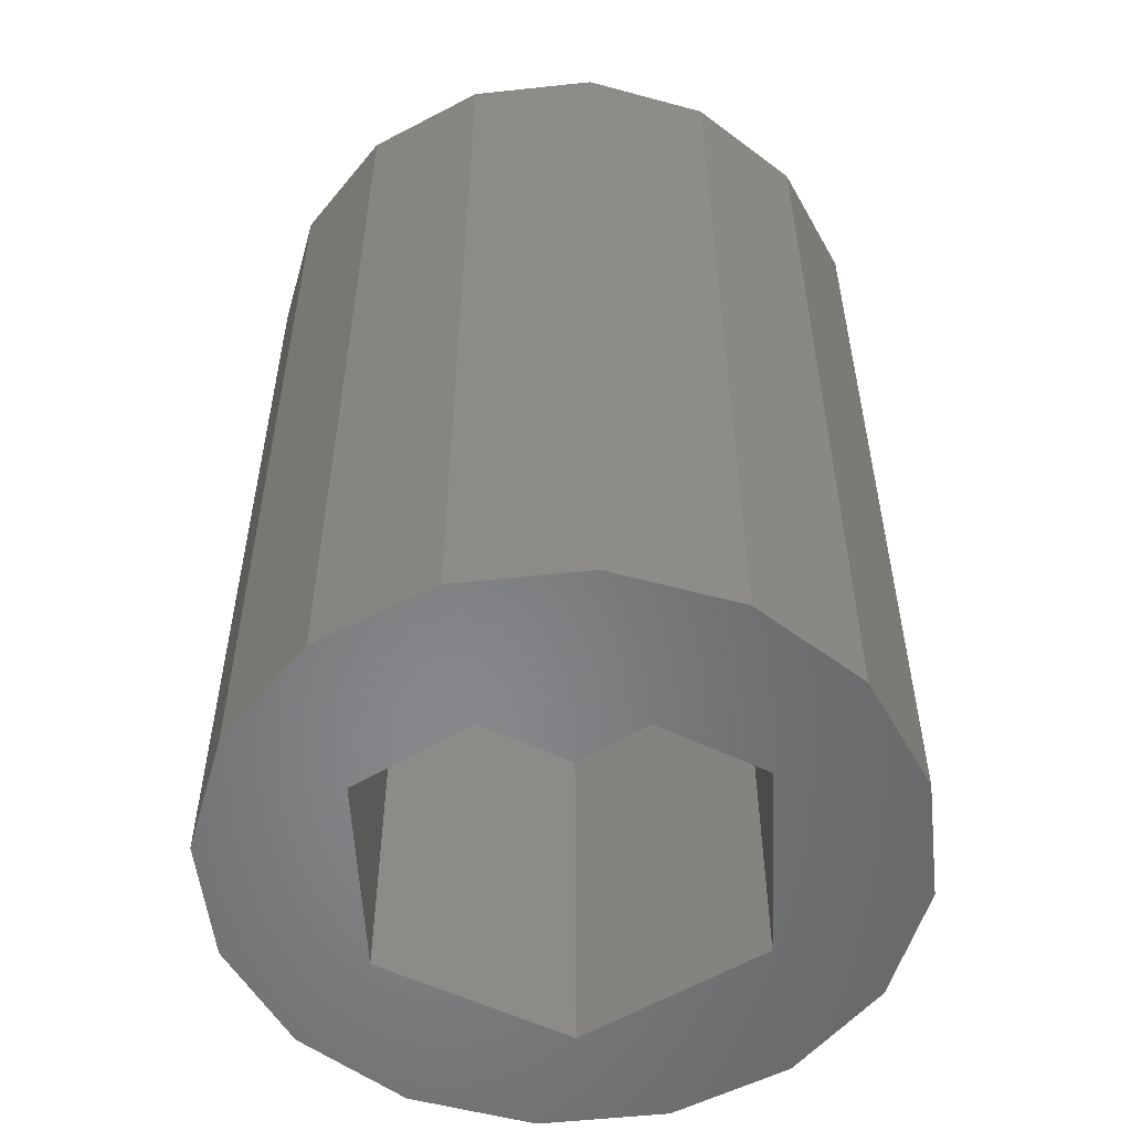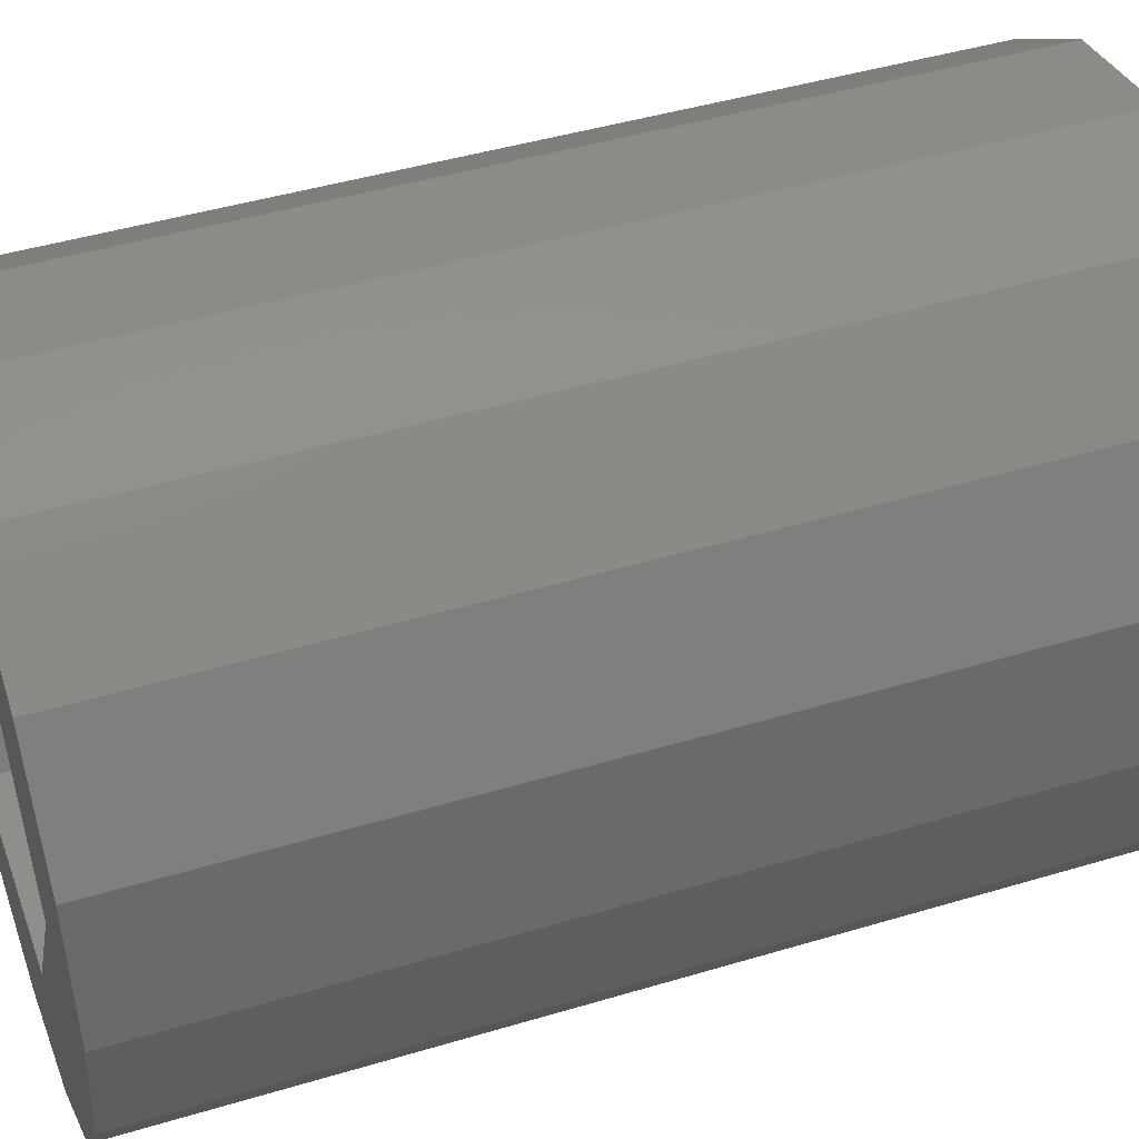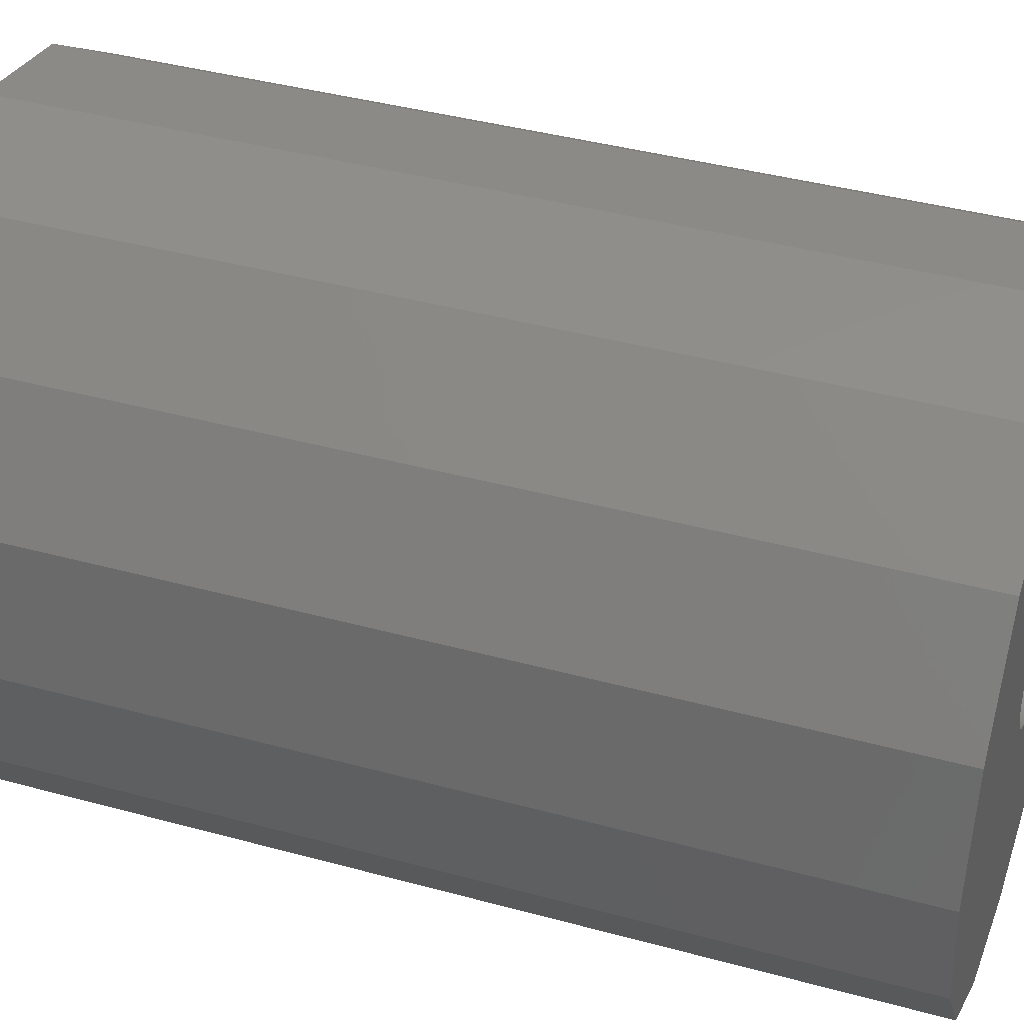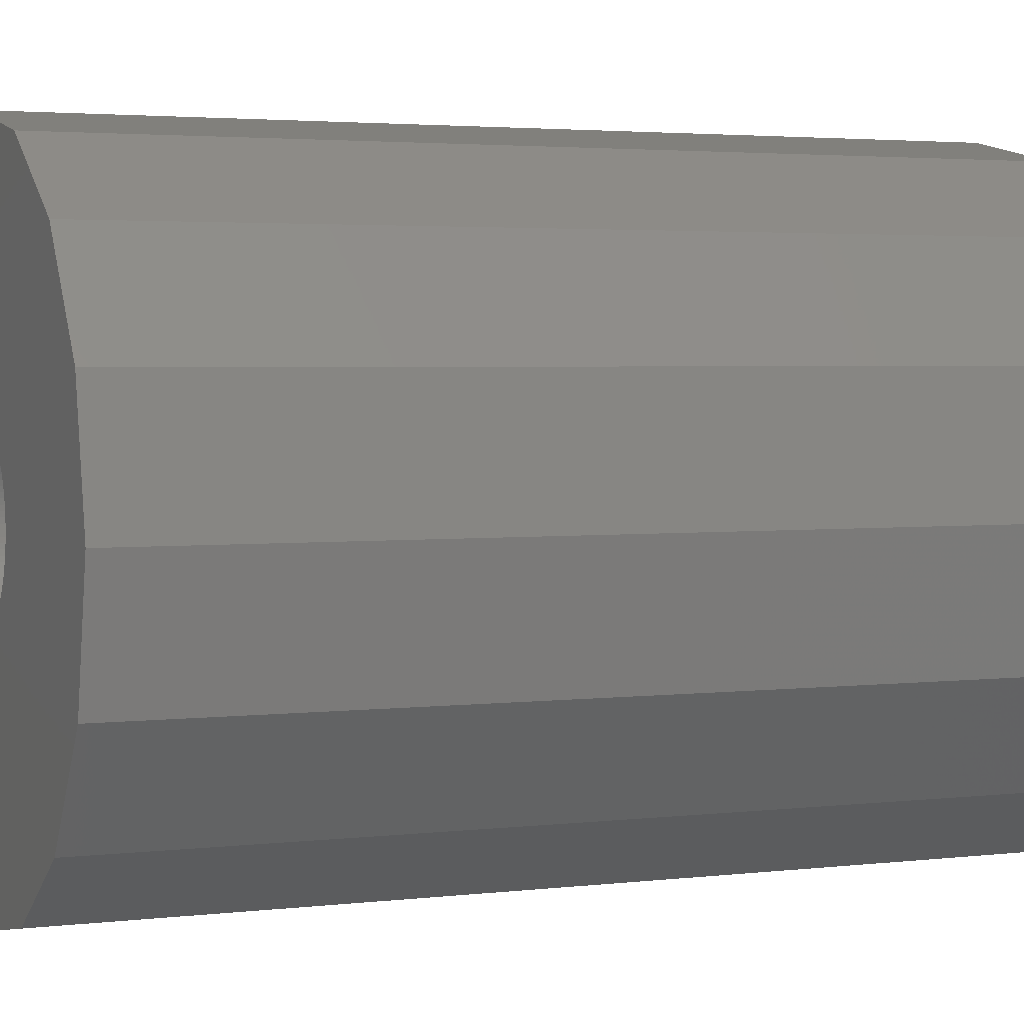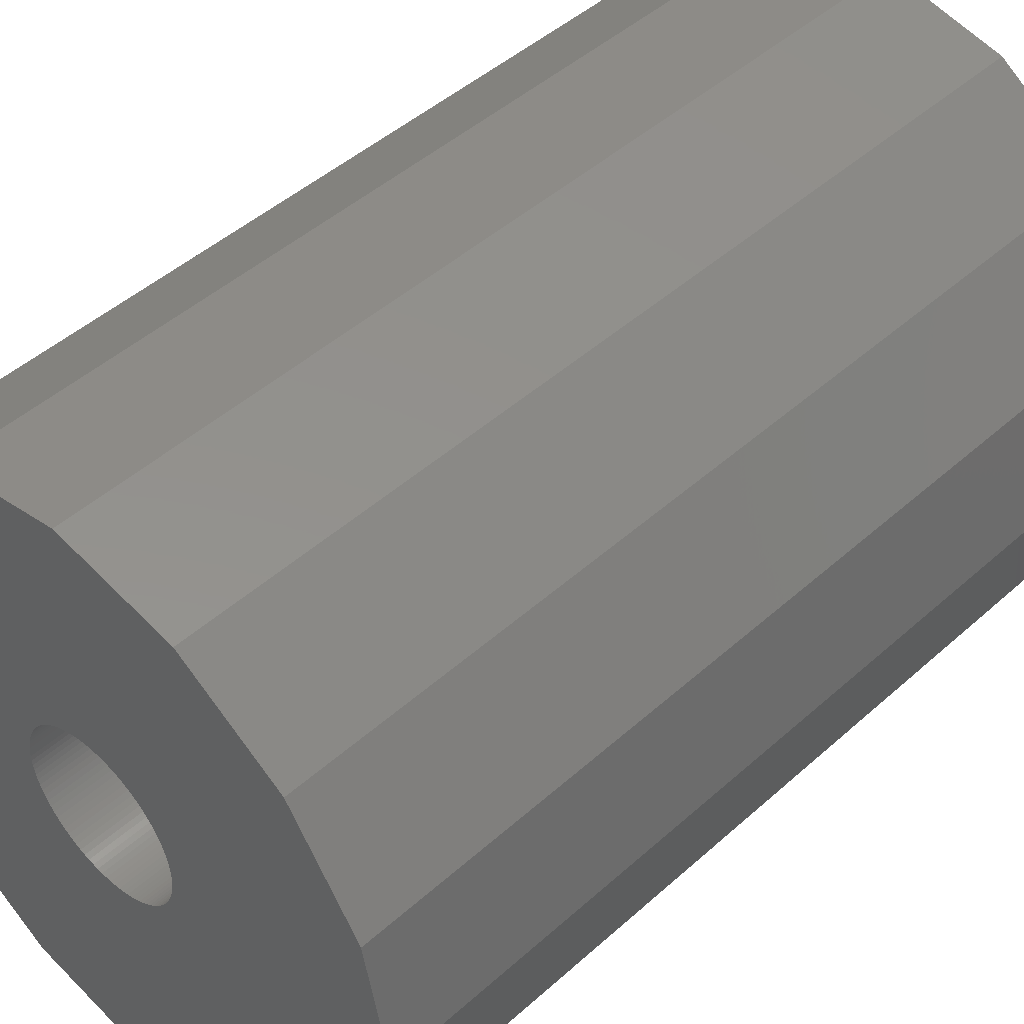
<metadata>
{"format":"stl","ext":"stl","renderer":"f3d","projection":"perspective","resolution":1024,"background":"white","views":[{"elev":-54.2,"azim":-27.3,"up":"+Z"},{"elev":44.6,"azim":-109.3,"up":"+Y"},{"elev":40.3,"azim":-71.4,"up":"+Y"},{"elev":3.0,"azim":67.2,"up":"+Y"},{"elev":46.5,"azim":44.5,"up":"+Y"}]}
</metadata>
<code>
# stl→obj: 244 verts, 484 faces
v -5 0 0
v -4.619 1.913 0
v -4.619 -1.913 0
v -3.536 3.536 0
v -1.913 4.619 0
v -1.6 2.771 0
v 0 5 0
v 1.6 2.771 0
v 1.913 4.619 0
v 3.536 3.536 0
v 3.2 0 0
v 4.619 1.913 0
v 5 0 0
v 1.6 -2.771 0
v 4.619 -1.913 0
v 3.536 -3.536 0
v -1.6 -2.771 0
v 1.913 -4.619 0
v 0 -5 0
v -1.913 -4.619 0
v -3.536 -3.536 0
v -3.2 0 0
v -5 0 14
v -4.619 1.913 14
v -4.619 -1.913 14
v -3.536 -3.536 14
v -1.913 -4.619 14
v 0 -5 14
v 1.913 -4.619 14
v 3.536 -3.536 14
v 4.619 -1.913 14
v 5 0 14
v 4.619 1.913 14
v 3.536 3.536 14
v 1.913 4.619 14
v 0 5 14
v -1.913 4.619 14
v -3.536 3.536 14
v -1.6 2.771 6
v -3.2 0 6
v -1.6 -2.771 6
v 1.6 2.771 6
v 3.2 0 6
v 1.6 -2.771 6
v -0.7641 -1.052 14
v -0.8287 -1.002 14
v -0.8899 -0.9477 14
v -1.3 0 14
v -1.297 -0.08163 14
v -1.297 0.08163 14
v 1.052 -0.7641 14
v 1.002 -0.8287 14
v -1.29 0.1629 14
v -1.277 0.2436 14
v -1.259 0.3233 14
v -1.236 0.4017 14
v -1.209 0.4786 14
v 1.176 -0.5535 14
v 1.139 -0.6263 14
v -0.6966 1.098 14
v -0.6263 1.139 14
v -1.139 0.6263 14
v -1.176 0.5535 14
v 1.236 -0.4017 14
v 1.209 -0.4786 14
v -1.098 0.6966 14
v -1.052 0.7641 14
v -1.002 0.8287 14
v 1.209 0.4786 14
v 1.236 0.4017 14
v -0.9477 0.8899 14
v -0.8899 0.9477 14
v -0.8287 1.002 14
v -0.7641 1.052 14
v 1.098 0.6966 14
v 1.139 0.6263 14
v 1.052 0.7641 14
v -0.5535 1.176 14
v -0.4786 1.209 14
v -0.4017 1.236 14
v -0.3233 1.259 14
v -0.2436 1.277 14
v -0.1629 1.29 14
v -0.08163 1.297 14
v 0 1.3 14
v 0.08163 1.297 14
v 0.1629 1.29 14
v 0.2436 1.277 14
v 0.3233 1.259 14
v 1.002 0.8287 14
v 0.4017 1.236 14
v 0.4786 1.209 14
v 0.5535 1.176 14
v 0.6263 1.139 14
v 0.6966 1.098 14
v 0.7641 1.052 14
v 0.8287 1.002 14
v 0.8899 0.9477 14
v 0.9477 0.8899 14
v 1.176 0.5535 14
v 1.259 0.3233 14
v 1.277 0.2436 14
v 1.29 0.1629 14
v 1.297 0.08163 14
v 1.3 0 14
v 1.297 -0.08163 14
v 1.29 -0.1629 14
v 1.277 -0.2436 14
v 1.259 -0.3233 14
v 1.098 -0.6966 14
v 0.2436 -1.277 14
v 0.1629 -1.29 14
v 0.4017 -1.236 14
v 0.3233 -1.259 14
v 0.9477 -0.8899 14
v 0.8899 -0.9477 14
v 0.8287 -1.002 14
v 0.7641 -1.052 14
v 0.6966 -1.098 14
v 0.6263 -1.139 14
v 0.5535 -1.176 14
v 0.4786 -1.209 14
v 0.08163 -1.297 14
v -1.259 -0.3233 14
v -1.277 -0.2436 14
v 0 -1.3 14
v -0.08163 -1.297 14
v -0.1629 -1.29 14
v -0.2436 -1.277 14
v -1.176 -0.5535 14
v -1.209 -0.4786 14
v -0.3233 -1.259 14
v -0.4017 -1.236 14
v -0.4786 -1.209 14
v -0.5535 -1.176 14
v -0.6263 -1.139 14
v -0.6966 -1.098 14
v -0.9477 -0.8899 14
v -1.002 -0.8287 14
v -1.052 -0.7641 14
v -1.098 -0.6966 14
v -1.139 -0.6263 14
v -1.236 -0.4017 14
v -1.29 -0.1629 14
v -1.297 -0.08163 8
v -1.3 0 8
v -1.29 -0.1629 8
v -1.277 -0.2436 8
v -1.259 -0.3233 8
v -1.236 -0.4017 8
v -1.209 -0.4786 8
v -1.176 -0.5535 8
v -1.139 -0.6263 8
v -1.098 -0.6966 8
v -1.052 -0.7641 8
v -1.002 -0.8287 8
v -0.9477 -0.8899 8
v -0.8899 -0.9477 8
v -0.8287 -1.002 8
v -0.7641 -1.052 8
v -0.6966 -1.098 8
v -0.6263 -1.139 8
v -0.5535 -1.176 8
v -0.4786 -1.209 8
v -0.4017 -1.236 8
v -0.3233 -1.259 8
v -0.2436 -1.277 8
v -0.1629 -1.29 8
v -0.08163 -1.297 8
v 0 -1.3 8
v 0.08163 -1.297 8
v 0.1629 -1.29 8
v 0.2436 -1.277 8
v 0.3233 -1.259 8
v 0.4017 -1.236 8
v 0.4786 -1.209 8
v 0.5535 -1.176 8
v 0.6263 -1.139 8
v 0.6966 -1.098 8
v 0.7641 -1.052 8
v 0.8287 -1.002 8
v 0.8899 -0.9477 8
v 0.9477 -0.8899 8
v 1.002 -0.8287 8
v 1.052 -0.7641 8
v 1.098 -0.6966 8
v 1.139 -0.6263 8
v 1.176 -0.5535 8
v 1.209 -0.4786 8
v 1.236 -0.4017 8
v 1.259 -0.3233 8
v 1.277 -0.2436 8
v 1.29 -0.1629 8
v 1.297 -0.08163 8
v 1.3 0 8
v 1.297 0.08163 8
v 1.29 0.1629 8
v 1.277 0.2436 8
v 1.259 0.3233 8
v 1.236 0.4017 8
v 1.209 0.4786 8
v 1.176 0.5535 8
v 1.139 0.6263 8
v 1.098 0.6966 8
v 1.052 0.7641 8
v 1.002 0.8287 8
v 0.9477 0.8899 8
v 0.8899 0.9477 8
v 0.8287 1.002 8
v 0.7641 1.052 8
v 0.6966 1.098 8
v 0.6263 1.139 8
v 0.5535 1.176 8
v 0.4786 1.209 8
v 0.4017 1.236 8
v 0.3233 1.259 8
v 0.2436 1.277 8
v 0.1629 1.29 8
v 0.08163 1.297 8
v 0 1.3 8
v -0.08163 1.297 8
v -0.1629 1.29 8
v -0.2436 1.277 8
v -0.3233 1.259 8
v -0.4017 1.236 8
v -0.4786 1.209 8
v -0.5535 1.176 8
v -0.6263 1.139 8
v -0.6966 1.098 8
v -0.7641 1.052 8
v -0.8287 1.002 8
v -0.8899 0.9477 8
v -0.9477 0.8899 8
v -1.002 0.8287 8
v -1.052 0.7641 8
v -1.098 0.6966 8
v -1.139 0.6263 8
v -1.176 0.5535 8
v -1.209 0.4786 8
v -1.236 0.4017 8
v -1.259 0.3233 8
v -1.277 0.2436 8
v -1.29 0.1629 8
v -1.297 0.08163 8
f 1 2 3
f 3 2 4
f 3 4 5
f 6 5 7
f 8 9 10
f 11 12 13
f 14 15 16
f 17 16 18
f 3 18 19
f 3 19 20
f 3 20 21
f 17 3 22
f 11 15 14
f 3 17 18
f 3 5 6
f 22 3 6
f 6 7 9
f 6 9 8
f 11 13 15
f 8 10 12
f 8 12 11
f 14 16 17
f 1 23 2
f 2 23 24
f 1 3 23
f 23 3 25
f 3 21 25
f 25 21 26
f 26 21 20
f 27 26 20
f 27 20 19
f 28 27 19
f 28 19 18
f 29 28 18
f 29 18 16
f 30 29 16
f 30 16 15
f 31 30 15
f 31 15 13
f 32 31 13
f 13 12 33
f 32 13 33
f 12 10 34
f 33 12 34
f 9 35 10
f 10 35 34
f 7 36 9
f 9 36 35
f 5 37 7
f 7 37 36
f 4 38 5
f 5 38 37
f 2 24 4
f 4 24 38
f 6 39 40
f 22 6 40
f 40 41 17
f 22 40 17
f 8 42 39
f 6 8 39
f 43 42 11
f 11 42 8
f 43 11 44
f 44 11 14
f 44 14 41
f 41 14 17
f 24 23 25
f 27 24 26
f 26 24 25
f 28 24 27
f 29 24 28
f 45 24 29
f 46 47 24
f 34 24 33
f 35 24 34
f 36 24 35
f 37 24 36
f 38 24 37
f 48 24 49
f 50 24 48
f 51 52 31
f 53 24 50
f 54 24 53
f 55 24 54
f 56 24 55
f 57 24 56
f 58 59 31
f 60 61 24
f 62 24 63
f 64 65 31
f 66 24 62
f 67 24 66
f 68 24 67
f 69 70 32
f 71 24 68
f 72 24 71
f 73 24 72
f 74 24 73
f 60 24 74
f 75 76 32
f 77 75 32
f 78 24 61
f 79 24 78
f 80 24 79
f 81 24 80
f 82 24 81
f 83 24 82
f 84 85 33
f 33 24 83
f 85 86 33
f 86 87 33
f 87 88 33
f 88 89 33
f 90 77 32
f 33 89 32
f 89 91 32
f 91 92 32
f 92 93 32
f 93 94 32
f 94 95 32
f 95 96 32
f 96 97 32
f 97 98 32
f 98 99 32
f 99 90 32
f 76 100 32
f 83 84 33
f 100 69 32
f 70 101 32
f 65 58 31
f 32 101 31
f 101 102 31
f 102 103 31
f 103 104 31
f 104 105 31
f 105 106 31
f 106 107 31
f 107 108 31
f 108 109 31
f 109 64 31
f 110 51 31
f 111 112 30
f 113 114 30
f 31 52 30
f 52 115 30
f 115 116 30
f 116 117 30
f 117 118 30
f 118 119 30
f 119 120 30
f 120 121 30
f 121 122 30
f 122 113 30
f 114 111 30
f 30 112 29
f 112 123 29
f 124 125 24
f 123 126 29
f 126 127 29
f 127 128 29
f 128 129 29
f 130 131 24
f 129 132 29
f 132 133 29
f 133 134 29
f 134 135 29
f 135 136 29
f 136 137 29
f 137 45 29
f 46 24 45
f 47 138 24
f 138 139 24
f 139 140 24
f 140 141 24
f 141 142 24
f 143 124 24
f 131 143 24
f 142 130 24
f 125 144 24
f 49 24 144
f 59 110 31
f 57 63 24
f 42 43 39
f 39 43 44
f 39 44 41
f 39 41 40
f 48 49 145
f 146 48 145
f 49 144 147
f 145 49 147
f 144 125 148
f 147 144 148
f 125 124 149
f 148 125 149
f 124 143 150
f 149 124 150
f 143 131 151
f 150 143 151
f 131 130 152
f 151 131 152
f 130 142 153
f 152 130 153
f 142 141 154
f 153 142 154
f 141 140 155
f 154 141 155
f 140 139 156
f 155 140 156
f 139 138 157
f 156 139 157
f 47 158 138
f 138 158 157
f 46 159 47
f 47 159 158
f 45 160 46
f 46 160 159
f 137 161 45
f 45 161 160
f 136 162 137
f 137 162 161
f 135 163 136
f 136 163 162
f 134 164 135
f 135 164 163
f 133 165 134
f 134 165 164
f 132 166 133
f 133 166 165
f 129 167 132
f 132 167 166
f 128 168 129
f 129 168 167
f 127 169 128
f 128 169 168
f 126 170 127
f 127 170 169
f 123 171 126
f 126 171 170
f 112 172 123
f 123 172 171
f 111 173 112
f 112 173 172
f 114 174 111
f 111 174 173
f 113 175 114
f 114 175 174
f 122 176 113
f 113 176 175
f 121 177 122
f 122 177 176
f 120 178 121
f 121 178 177
f 119 179 120
f 120 179 178
f 118 180 119
f 119 180 179
f 117 181 118
f 118 181 180
f 116 182 117
f 117 182 181
f 115 183 116
f 116 183 182
f 52 184 115
f 115 184 183
f 51 185 52
f 52 185 184
f 110 186 51
f 51 186 185
f 59 187 110
f 110 187 186
f 58 188 59
f 59 188 187
f 65 189 58
f 58 189 188
f 64 190 65
f 65 190 189
f 109 191 64
f 64 191 190
f 108 192 109
f 109 192 191
f 107 193 108
f 108 193 192
f 106 194 107
f 107 194 193
f 105 195 106
f 106 195 194
f 105 104 195
f 195 104 196
f 104 103 196
f 196 103 197
f 103 102 197
f 197 102 198
f 102 101 198
f 198 101 199
f 101 70 199
f 199 70 200
f 70 69 200
f 200 69 201
f 69 100 201
f 201 100 202
f 100 76 202
f 202 76 203
f 76 75 203
f 203 75 204
f 75 77 204
f 204 77 205
f 77 90 205
f 205 90 206
f 90 99 206
f 206 99 207
f 207 99 98
f 208 207 98
f 208 98 97
f 209 208 97
f 209 97 96
f 210 209 96
f 210 96 95
f 211 210 95
f 211 95 94
f 212 211 94
f 212 94 93
f 213 212 93
f 213 93 92
f 214 213 92
f 214 92 91
f 215 214 91
f 215 91 89
f 216 215 89
f 216 89 88
f 217 216 88
f 217 88 87
f 218 217 87
f 218 87 86
f 219 218 86
f 219 86 85
f 220 219 85
f 220 85 84
f 221 220 84
f 221 84 83
f 222 221 83
f 222 83 82
f 223 222 82
f 223 82 81
f 224 223 81
f 224 81 80
f 225 224 80
f 225 80 79
f 226 225 79
f 226 79 78
f 227 226 78
f 227 78 61
f 228 227 61
f 228 61 60
f 229 228 60
f 229 60 74
f 230 229 74
f 230 74 73
f 231 230 73
f 231 73 72
f 232 231 72
f 232 72 71
f 233 232 71
f 233 71 68
f 234 233 68
f 234 68 67
f 235 234 67
f 235 67 66
f 236 235 66
f 236 66 62
f 237 236 62
f 237 62 63
f 238 237 63
f 238 63 57
f 239 238 57
f 239 57 56
f 240 239 56
f 240 56 55
f 241 240 55
f 241 55 54
f 242 241 54
f 242 54 53
f 243 242 53
f 243 53 50
f 244 243 50
f 244 50 48
f 146 244 48
f 244 146 145
f 148 244 147
f 147 244 145
f 149 244 148
f 150 244 149
f 151 244 150
f 152 244 151
f 153 244 152
f 154 244 153
f 155 244 154
f 156 244 155
f 157 244 156
f 158 244 157
f 159 244 158
f 160 244 159
f 161 244 160
f 162 244 161
f 163 244 162
f 164 244 163
f 165 244 164
f 166 244 165
f 167 244 166
f 168 244 167
f 169 244 168
f 170 244 169
f 171 244 170
f 172 244 171
f 173 244 172
f 174 244 173
f 175 244 174
f 176 244 175
f 177 244 176
f 178 244 177
f 179 244 178
f 180 244 179
f 181 244 180
f 182 244 181
f 183 244 182
f 184 244 183
f 185 244 184
f 186 244 185
f 187 244 186
f 188 244 187
f 189 244 188
f 190 244 189
f 191 244 190
f 192 244 191
f 193 244 192
f 194 244 193
f 195 244 194
f 196 244 195
f 197 244 196
f 198 244 197
f 199 244 198
f 200 244 199
f 201 244 200
f 202 244 201
f 203 244 202
f 204 244 203
f 205 244 204
f 206 244 205
f 207 244 206
f 208 244 207
f 209 244 208
f 210 244 209
f 211 244 210
f 212 244 211
f 213 244 212
f 214 244 213
f 215 244 214
f 216 244 215
f 217 244 216
f 218 244 217
f 219 244 218
f 220 244 219
f 221 244 220
f 222 244 221
f 223 244 222
f 224 244 223
f 225 244 224
f 226 244 225
f 227 244 226
f 228 244 227
f 229 244 228
f 230 244 229
f 231 244 230
f 232 244 231
f 233 244 232
f 234 244 233
f 235 244 234
f 236 244 235
f 237 244 236
f 238 244 237
f 239 244 238
f 240 244 239
f 241 244 240
f 242 244 241
f 243 244 242

</code>
